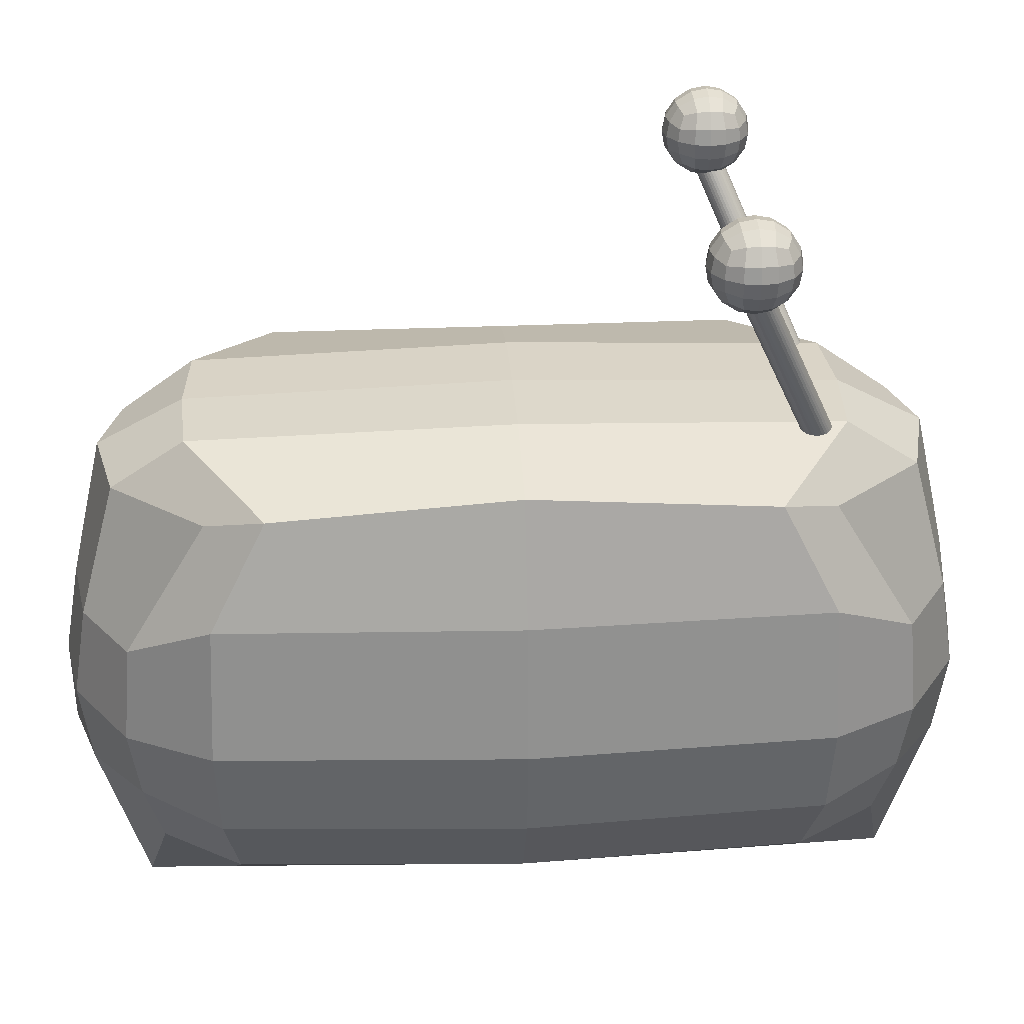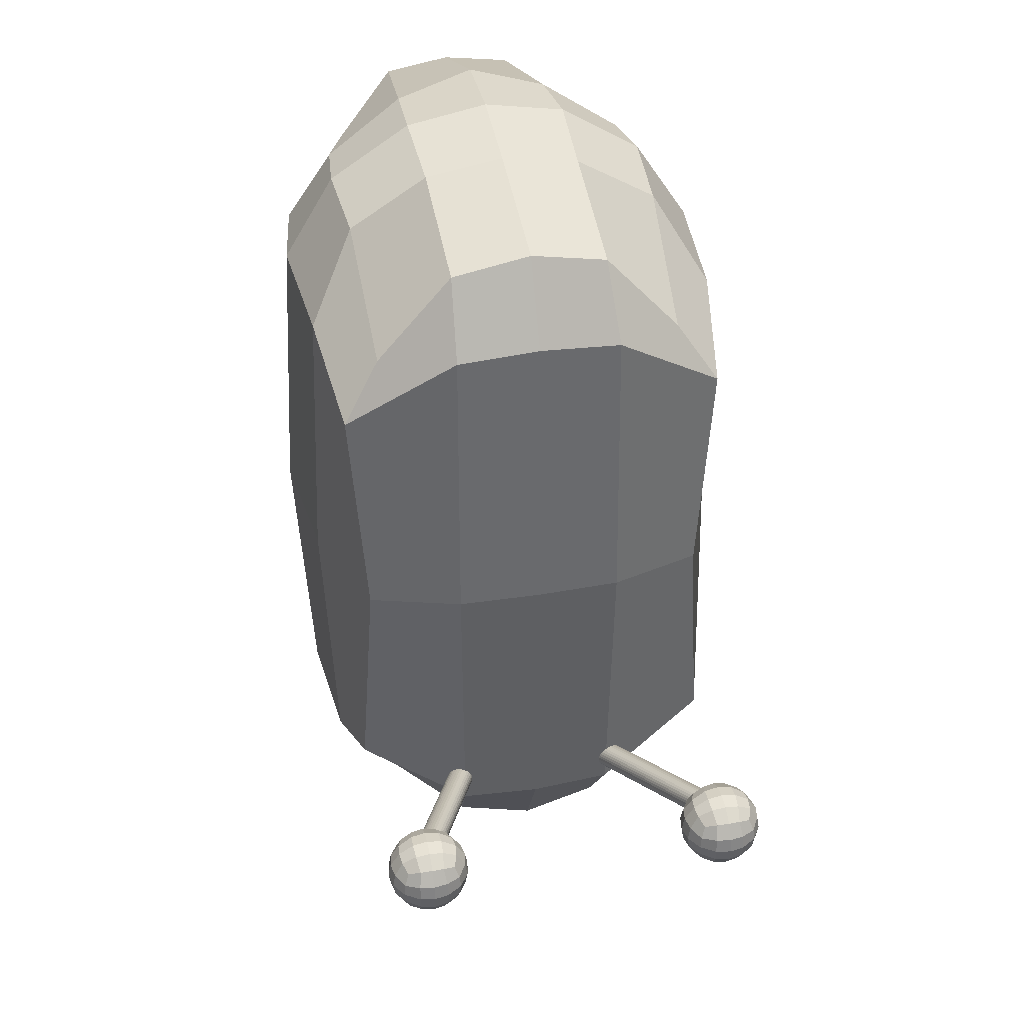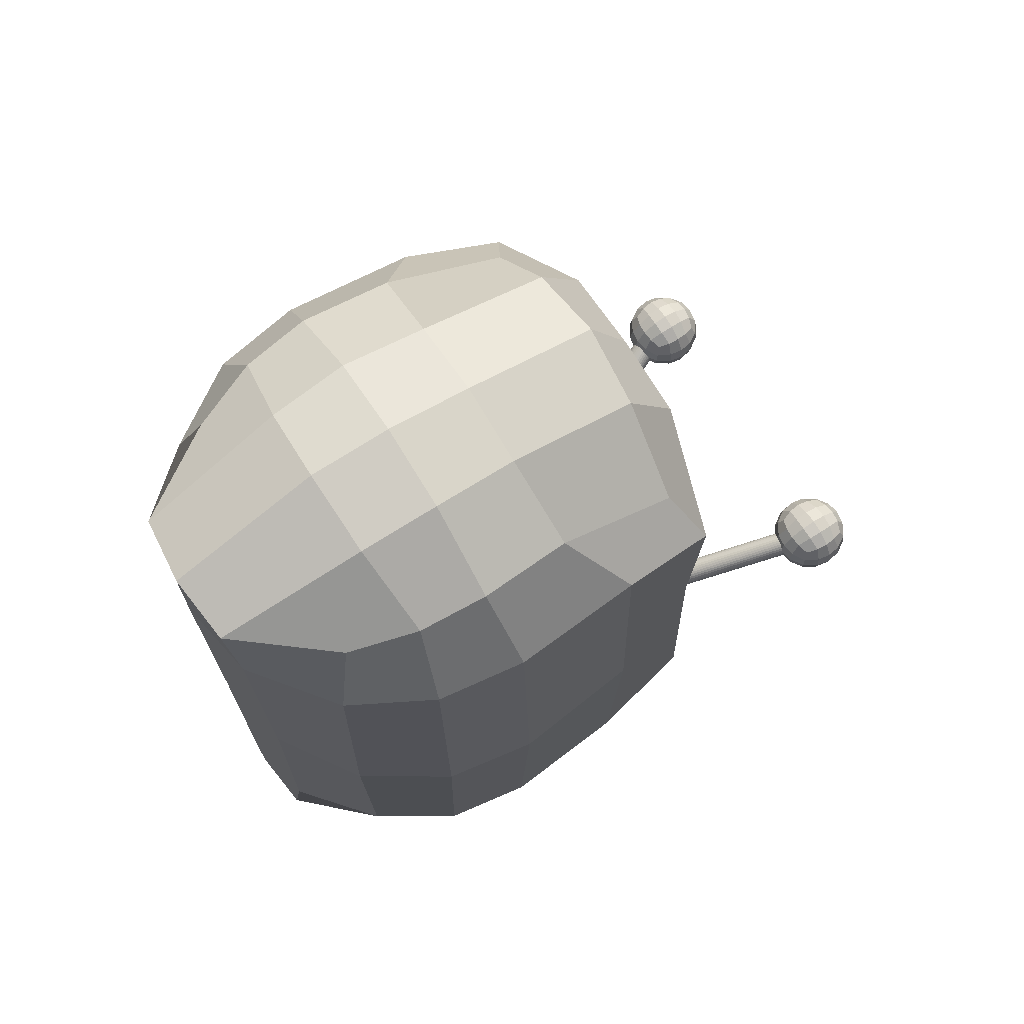
<metadata>
{"format":"obj","ext":"obj","renderer":"f3d","projection":"perspective","resolution":1024,"background":"white","views":[{"elev":29.8,"azim":86.3,"up":"+Y"},{"elev":39.1,"azim":168.1,"up":"+Z"},{"elev":70.8,"azim":57.4,"up":"+Z"}]}
</metadata>
<code>
o Bus
v 1.46 5.929 -1.496
v 0.7391 4.088 -2.323
v 1.439 5.933 -1.487
v 0.7184 4.092 -2.314
v 1.418 5.939 -1.481
v 0.6969 4.098 -2.309
v 1.396 5.947 -1.48
v 0.6754 4.106 -2.308
v 1.375 5.956 -1.483
v 0.6547 4.116 -2.311
v 1.356 5.967 -1.49
v 0.6356 4.126 -2.318
v 1.34 5.978 -1.501
v 0.6188 4.138 -2.328
v 1.326 5.99 -1.515
v 0.6051 4.15 -2.342
v 1.315 6.002 -1.532
v 0.5948 4.161 -2.359
v 1.309 6.013 -1.551
v 0.5884 4.172 -2.378
v 1.307 6.023 -1.572
v 0.5862 4.182 -2.399
v 1.309 6.032 -1.593
v 0.5883 4.191 -2.42
v 1.315 6.039 -1.614
v 0.5944 4.198 -2.441
v 1.325 6.044 -1.634
v 0.6045 4.203 -2.461
v 1.339 6.047 -1.652
v 0.6182 4.206 -2.479
v 1.355 6.047 -1.668
v 0.6348 4.206 -2.495
v 1.375 6.045 -1.68
v 0.6538 4.205 -2.508
v 1.395 6.041 -1.69
v 0.6745 4.201 -2.517
v 1.417 6.035 -1.695
v 0.696 4.195 -2.522
v 1.438 6.028 -1.696
v 0.7175 4.187 -2.523
v 1.459 6.018 -1.693
v 0.7382 4.177 -2.52
v 1.478 6.007 -1.686
v 0.7573 4.167 -2.513
v 1.495 5.996 -1.675
v 0.7741 4.155 -2.503
v 1.509 5.984 -1.661
v 0.7878 4.144 -2.488
v 1.519 5.973 -1.644
v 0.7981 4.132 -2.472
v 1.525 5.962 -1.625
v 0.8045 4.121 -2.453
v 1.527 5.952 -1.605
v 0.8067 4.111 -2.432
v 1.525 5.943 -1.584
v 0.8046 4.102 -2.411
v 1.519 5.936 -1.563
v 0.7985 4.095 -2.39
v 1.509 5.931 -1.543
v 0.7883 4.09 -2.37
v 1.495 5.928 -1.524
v 0.7747 4.087 -2.352
v 1.479 5.927 -1.509
v 0.7581 4.087 -2.336
v -1.46 5.929 -1.496
v -0.7391 4.088 -2.323
v -1.439 5.933 -1.487
v -0.7184 4.092 -2.314
v -1.418 5.939 -1.481
v -0.6969 4.098 -2.309
v -1.396 5.947 -1.48
v -0.6754 4.106 -2.308
v -1.375 5.956 -1.483
v -0.6547 4.116 -2.311
v -1.356 5.967 -1.49
v -0.6356 4.126 -2.318
v -1.34 5.978 -1.501
v -0.6188 4.138 -2.328
v -1.326 5.99 -1.515
v -0.6051 4.15 -2.342
v -1.315 6.002 -1.532
v -0.5948 4.161 -2.359
v -1.309 6.013 -1.551
v -0.5884 4.172 -2.378
v -1.307 6.023 -1.572
v -0.5862 4.182 -2.399
v -1.309 6.032 -1.593
v -0.5883 4.191 -2.42
v -1.315 6.039 -1.614
v -0.5944 4.198 -2.441
v -1.325 6.044 -1.634
v -0.6045 4.203 -2.461
v -1.339 6.047 -1.652
v -0.6182 4.206 -2.479
v -1.355 6.047 -1.668
v -0.6348 4.206 -2.495
v -1.375 6.045 -1.68
v -0.6538 4.205 -2.508
v -1.395 6.041 -1.69
v -0.6745 4.201 -2.517
v -1.417 6.035 -1.695
v -0.696 4.195 -2.522
v -1.438 6.028 -1.696
v -0.7175 4.187 -2.523
v -1.459 6.018 -1.693
v -0.7382 4.177 -2.52
v -1.478 6.007 -1.686
v -0.7573 4.167 -2.513
v -1.495 5.996 -1.675
v -0.7741 4.155 -2.503
v -1.509 5.984 -1.661
v -0.7878 4.144 -2.488
v -1.519 5.973 -1.644
v -0.7981 4.132 -2.472
v -1.525 5.962 -1.625
v -0.8045 4.121 -2.453
v -1.527 5.952 -1.605
v -0.8067 4.111 -2.432
v -1.525 5.943 -1.584
v -0.8046 4.102 -2.411
v -1.519 5.936 -1.563
v -0.7985 4.095 -2.39
v -1.509 5.931 -1.543
v -0.7883 4.09 -2.37
v -1.495 5.928 -1.524
v -0.7747 4.087 -2.352
v -1.479 5.927 -1.509
v -0.7581 4.087 -2.336
v 1.155 0.8738 -2.956
v 0.5774 0.08735 -3.155
v 0 0.02714 -3.215
v 1.354 1.451 -3.088
v 0.677 1.351 -3.533
v -0 1.321 -3.74
v 1.414 2.028 -3.17
v 0.7071 2.028 -3.627
v -0 2.028 -3.756
v 1.362 2.808 -3.11
v 0.677 2.761 -3.512
v -0 2.77 -3.627
v 1.414 0.6143 0
v 1.354 0.6745 -2.333
v 1.871 1.321 0
v 1.756 1.351 -2.433
v 2 2.092 0
v 1.871 2.097 -2.463
v 1.881 3.21 -0
v 1.785 3.214 -2.418
v 0.7071 0.1576 0
v 0 0.02847 0
v 0.677 0.137 -2.433
v 0 0.02215 -2.463
v 1.324 3.898 -2.45
v 0.6709 3.899 -3.204
v -0 3.944 -3.358
v 1.657 4.098 -1.966
v 0.7084 4.312 -2.606
v -0 4.321 -2.651
v 1.527 4.158 -0
v 0.7311 4.386 -0
v -0 4.405 -0
v -1.155 0.8738 -2.956
v -0.5774 0.08735 -3.155
v -1.354 1.451 -3.088
v -0.677 1.351 -3.533
v -1.414 2.028 -3.17
v -0.7071 2.028 -3.627
v -1.362 2.808 -3.11
v -0.677 2.761 -3.512
v -1.414 0.6143 0
v -1.354 0.6745 -2.333
v -1.871 1.321 0
v -1.756 1.351 -2.433
v -2 2.092 0
v -1.871 2.097 -2.463
v -1.881 3.21 -0
v -1.785 3.214 -2.418
v -0.7071 0.1576 0
v -0.677 0.137 -2.433
v -1.324 3.898 -2.45
v -0.6709 3.899 -3.204
v -1.657 4.098 -1.966
v -0.7084 4.312 -2.606
v -1.527 4.158 -0
v -0.7311 4.386 -0
v 1.155 0.8738 2.956
v 0.5774 0.08735 3.155
v 0 0.02714 3.215
v 1.354 1.451 3.088
v 0.677 1.351 3.533
v -0 1.321 3.74
v 1.414 2.028 3.17
v 0.7071 2.028 3.627
v -0 2.028 3.756
v 1.362 2.808 3.11
v 0.677 2.761 3.512
v 0 2.77 3.627
v 1.354 0.6745 2.333
v 1.756 1.351 2.433
v 1.871 2.097 2.463
v 1.785 3.214 2.418
v 0.677 0.137 2.433
v 0 0.02215 2.463
v 1.324 3.898 2.45
v 0.6709 3.899 3.204
v -0 3.944 3.358
v 1.657 4.098 1.966
v 0.7084 4.312 2.606
v -0 4.321 2.651
v -1.155 0.8738 2.956
v -0.5774 0.08735 3.155
v -1.354 1.451 3.088
v -0.677 1.351 3.533
v -1.414 2.028 3.17
v -0.7071 2.028 3.627
v -1.362 2.808 3.11
v -0.677 2.761 3.512
v -1.354 0.6745 2.333
v -1.756 1.351 2.433
v -1.871 2.097 2.463
v -1.785 3.214 2.418
v -0.677 0.137 2.433
v -1.324 3.898 2.45
v -0.6709 3.899 3.204
v -1.657 4.098 1.966
v -0.7084 4.312 2.606
v 1.568 5.765 -1.894
v 1.464 5.729 -1.93
v 1.36 5.718 -1.941
v 1.256 5.729 -1.93
v 1.604 5.869 -1.93
v 1.482 5.851 -2.002
v 1.36 5.846 -2.023
v 1.238 5.851 -2.002
v 1.615 5.973 -1.941
v 1.488 5.973 -2.023
v 1.36 5.973 -2.046
v 1.233 5.973 -2.023
v 1.604 6.077 -1.93
v 1.482 6.095 -2.002
v 1.36 6.101 -2.023
v 1.238 6.095 -2.002
v 1.152 5.765 -1.894
v 1.116 5.729 -1.79
v 1.105 5.718 -1.686
v 1.116 5.729 -1.582
v 1.116 5.869 -1.93
v 1.044 5.851 -1.808
v 1.023 5.846 -1.686
v 1.044 5.851 -1.564
v 1.105 5.973 -1.941
v 1.023 5.973 -1.813
v 0.9998 5.973 -1.686
v 1.023 5.973 -1.558
v 1.116 6.077 -1.93
v 1.044 6.095 -1.808
v 1.023 6.101 -1.686
v 1.044 6.095 -1.564
v 1.152 5.765 -1.477
v 1.256 5.729 -1.442
v 1.36 5.718 -1.431
v 1.464 5.729 -1.442
v 1.116 5.869 -1.442
v 1.238 5.851 -1.369
v 1.36 5.846 -1.348
v 1.482 5.851 -1.369
v 1.105 5.973 -1.431
v 1.233 5.973 -1.348
v 1.36 5.973 -1.325
v 1.488 5.973 -1.348
v 1.116 6.077 -1.442
v 1.238 6.095 -1.369
v 1.36 6.101 -1.348
v 1.482 6.095 -1.369
v 1.568 5.765 -1.477
v 1.604 5.729 -1.582
v 1.615 5.718 -1.686
v 1.604 5.729 -1.79
v 1.604 5.869 -1.442
v 1.677 5.851 -1.564
v 1.698 5.846 -1.686
v 1.677 5.851 -1.808
v 1.615 5.973 -1.431
v 1.698 5.973 -1.558
v 1.721 5.973 -1.686
v 1.698 5.973 -1.813
v 1.604 6.077 -1.442
v 1.677 6.095 -1.564
v 1.698 6.101 -1.686
v 1.677 6.095 -1.808
v 1.482 5.657 -1.564
v 1.36 5.636 -1.558
v 1.238 5.657 -1.564
v 1.488 5.636 -1.686
v 1.36 5.613 -1.686
v 1.233 5.636 -1.686
v 1.482 5.657 -1.808
v 1.36 5.636 -1.813
v 1.238 5.657 -1.808
v 1.568 6.181 -1.894
v 1.464 6.217 -1.93
v 1.36 6.228 -1.941
v 1.256 6.217 -1.93
v 1.152 6.181 -1.894
v 1.604 6.217 -1.79
v 1.482 6.29 -1.808
v 1.36 6.31 -1.813
v 1.238 6.29 -1.808
v 1.116 6.217 -1.79
v 1.615 6.228 -1.686
v 1.488 6.31 -1.686
v 1.36 6.334 -1.686
v 1.233 6.31 -1.686
v 1.105 6.228 -1.686
v 1.604 6.217 -1.582
v 1.482 6.29 -1.564
v 1.36 6.31 -1.558
v 1.238 6.29 -1.564
v 1.116 6.217 -1.582
v 1.568 6.181 -1.477
v 1.464 6.217 -1.442
v 1.36 6.228 -1.431
v 1.256 6.217 -1.442
v 1.152 6.181 -1.477
v -1.568 5.765 -1.894
v -1.464 5.729 -1.93
v -1.36 5.718 -1.941
v -1.256 5.729 -1.93
v -1.604 5.869 -1.93
v -1.482 5.851 -2.002
v -1.36 5.846 -2.023
v -1.238 5.851 -2.002
v -1.615 5.973 -1.941
v -1.488 5.973 -2.023
v -1.36 5.973 -2.046
v -1.233 5.973 -2.023
v -1.604 6.077 -1.93
v -1.482 6.095 -2.002
v -1.36 6.101 -2.023
v -1.238 6.095 -2.002
v -1.152 5.765 -1.894
v -1.116 5.729 -1.79
v -1.105 5.718 -1.686
v -1.116 5.729 -1.582
v -1.116 5.869 -1.93
v -1.044 5.851 -1.808
v -1.023 5.846 -1.686
v -1.044 5.851 -1.564
v -1.105 5.973 -1.941
v -1.023 5.973 -1.813
v -0.9998 5.973 -1.686
v -1.023 5.973 -1.558
v -1.116 6.077 -1.93
v -1.044 6.095 -1.808
v -1.023 6.101 -1.686
v -1.044 6.095 -1.564
v -1.152 5.765 -1.477
v -1.256 5.729 -1.442
v -1.36 5.718 -1.431
v -1.464 5.729 -1.442
v -1.116 5.869 -1.442
v -1.238 5.851 -1.369
v -1.36 5.846 -1.348
v -1.482 5.851 -1.369
v -1.105 5.973 -1.431
v -1.233 5.973 -1.348
v -1.36 5.973 -1.325
v -1.488 5.973 -1.348
v -1.116 6.077 -1.442
v -1.238 6.095 -1.369
v -1.36 6.101 -1.348
v -1.482 6.095 -1.369
v -1.568 5.765 -1.477
v -1.604 5.729 -1.582
v -1.615 5.718 -1.686
v -1.604 5.729 -1.79
v -1.604 5.869 -1.442
v -1.677 5.851 -1.564
v -1.698 5.846 -1.686
v -1.677 5.851 -1.808
v -1.615 5.973 -1.431
v -1.698 5.973 -1.558
v -1.721 5.973 -1.686
v -1.698 5.973 -1.813
v -1.604 6.077 -1.442
v -1.677 6.095 -1.564
v -1.698 6.101 -1.686
v -1.677 6.095 -1.808
v -1.482 5.657 -1.564
v -1.36 5.636 -1.558
v -1.238 5.657 -1.564
v -1.488 5.636 -1.686
v -1.36 5.613 -1.686
v -1.233 5.636 -1.686
v -1.482 5.657 -1.808
v -1.36 5.636 -1.813
v -1.238 5.657 -1.808
v -1.568 6.181 -1.894
v -1.464 6.217 -1.93
v -1.36 6.228 -1.941
v -1.256 6.217 -1.93
v -1.152 6.181 -1.894
v -1.604 6.217 -1.79
v -1.482 6.29 -1.808
v -1.36 6.31 -1.813
v -1.238 6.29 -1.808
v -1.116 6.217 -1.79
v -1.615 6.228 -1.686
v -1.488 6.31 -1.686
v -1.36 6.334 -1.686
v -1.233 6.31 -1.686
v -1.105 6.228 -1.686
v -1.604 6.217 -1.582
v -1.482 6.29 -1.564
v -1.36 6.31 -1.558
v -1.238 6.29 -1.564
v -1.116 6.217 -1.582
v -1.568 6.181 -1.477
v -1.464 6.217 -1.442
v -1.36 6.228 -1.431
v -1.256 6.217 -1.442
v -1.152 6.181 -1.477
f 1 3 4 2
f 3 5 6 4
f 5 7 8 6
f 7 9 10 8
f 9 11 12 10
f 11 13 14 12
f 13 15 16 14
f 15 17 18 16
f 17 19 20 18
f 19 21 22 20
f 21 23 24 22
f 23 25 26 24
f 25 27 28 26
f 27 29 30 28
f 29 31 32 30
f 31 33 34 32
f 33 35 36 34
f 35 37 38 36
f 37 39 40 38
f 39 41 42 40
f 41 43 44 42
f 43 45 46 44
f 45 47 48 46
f 47 49 50 48
f 49 51 52 50
f 51 53 54 52
f 53 55 56 54
f 55 57 58 56
f 57 59 60 58
f 59 61 62 60
f 4 6 8 10 12 14 16 18 20 22 24 26 28 30 32 34 36 38 40 42 44 46 48 50 52 54 56 58 60 62 64 2
f 61 63 64 62
f 63 1 2 64
f 1 63 61 59 57 55 53 51 49 47 45 43 41 39 37 35 33 31 29 27 25 23 21 19 17 15 13 11 9 7 5 3
f 65 66 68 67
f 67 68 70 69
f 69 70 72 71
f 71 72 74 73
f 73 74 76 75
f 75 76 78 77
f 77 78 80 79
f 79 80 82 81
f 81 82 84 83
f 83 84 86 85
f 85 86 88 87
f 87 88 90 89
f 89 90 92 91
f 91 92 94 93
f 93 94 96 95
f 95 96 98 97
f 97 98 100 99
f 99 100 102 101
f 101 102 104 103
f 103 104 106 105
f 105 106 108 107
f 107 108 110 109
f 109 110 112 111
f 111 112 114 113
f 113 114 116 115
f 115 116 118 117
f 117 118 120 119
f 119 120 122 121
f 121 122 124 123
f 123 124 126 125
f 68 66 128 126 124 122 120 118 116 114 112 110 108 106 104 102 100 98 96 94 92 90 88 86 84 82 80 78 76 74 72 70
f 125 126 128 127
f 127 128 66 65
f 65 67 69 71 73 75 77 79 81 83 85 87 89 91 93 95 97 99 101 103 105 107 109 111 113 115 117 119 121 123 125 127
f 129 132 133 130
f 130 133 134 131
f 132 135 136 133
f 133 136 137 134
f 135 138 139 136
f 136 139 140 137
f 138 153 154 139
f 139 154 155 140
f 141 143 144 142
f 142 144 132 129
f 143 145 146 144
f 144 146 135 132
f 145 147 148 146
f 146 148 138 135
f 147 159 156 148
f 148 156 153 138
f 141 142 151 149
f 149 151 152 150
f 142 129 130 151
f 151 130 131 152
f 153 156 157 154
f 154 157 158 155
f 156 159 160 157
f 157 160 161 158
f 162 163 165 164
f 163 131 134 165
f 164 165 167 166
f 165 134 137 167
f 166 167 169 168
f 167 137 140 169
f 168 169 181 180
f 169 140 155 181
f 170 171 173 172
f 171 162 164 173
f 172 173 175 174
f 173 164 166 175
f 174 175 177 176
f 175 166 168 177
f 176 177 182 184
f 177 168 180 182
f 170 178 179 171
f 178 150 152 179
f 171 179 163 162
f 179 152 131 163
f 180 181 183 182
f 181 155 158 183
f 182 183 185 184
f 183 158 161 185
f 186 187 190 189
f 187 188 191 190
f 189 190 193 192
f 190 191 194 193
f 192 193 196 195
f 193 194 197 196
f 195 196 205 204
f 196 197 206 205
f 141 198 199 143
f 198 186 189 199
f 143 199 200 145
f 199 189 192 200
f 145 200 201 147
f 200 192 195 201
f 147 201 207 159
f 201 195 204 207
f 141 149 202 198
f 149 150 203 202
f 198 202 187 186
f 202 203 188 187
f 204 205 208 207
f 205 206 209 208
f 207 208 160 159
f 208 209 161 160
f 210 212 213 211
f 211 213 191 188
f 212 214 215 213
f 213 215 194 191
f 214 216 217 215
f 215 217 197 194
f 216 223 224 217
f 217 224 206 197
f 170 172 219 218
f 218 219 212 210
f 172 174 220 219
f 219 220 214 212
f 174 176 221 220
f 220 221 216 214
f 176 184 225 221
f 221 225 223 216
f 170 218 222 178
f 178 222 203 150
f 218 210 211 222
f 222 211 188 203
f 223 225 226 224
f 224 226 209 206
f 225 184 185 226
f 226 185 161 209
f 227 231 232 228
f 228 232 233 229
f 229 233 234 230
f 230 234 247 243
f 231 235 236 232
f 232 236 237 233
f 233 237 238 234
f 234 238 251 247
f 235 239 240 236
f 236 240 241 237
f 237 241 242 238
f 238 242 255 251
f 239 300 301 240
f 240 301 302 241
f 241 302 303 242
f 242 303 304 255
f 243 247 248 244
f 244 248 249 245
f 245 249 250 246
f 246 250 263 259
f 247 251 252 248
f 248 252 253 249
f 249 253 254 250
f 250 254 267 263
f 251 255 256 252
f 252 256 257 253
f 253 257 258 254
f 254 258 271 267
f 255 304 309 256
f 256 309 314 257
f 257 314 319 258
f 258 319 324 271
f 259 263 264 260
f 260 264 265 261
f 261 265 266 262
f 262 266 279 275
f 263 267 268 264
f 264 268 269 265
f 265 269 270 266
f 266 270 283 279
f 267 271 272 268
f 268 272 273 269
f 269 273 274 270
f 270 274 287 283
f 271 324 323 272
f 272 323 322 273
f 273 322 321 274
f 274 321 320 287
f 275 279 280 276
f 276 280 281 277
f 277 281 282 278
f 278 282 231 227
f 279 283 284 280
f 280 284 285 281
f 281 285 286 282
f 282 286 235 231
f 283 287 288 284
f 284 288 289 285
f 285 289 290 286
f 286 290 239 235
f 287 320 315 288
f 288 315 310 289
f 289 310 305 290
f 290 305 300 239
f 275 276 291 262
f 262 291 292 261
f 261 292 293 260
f 260 293 246 259
f 276 277 294 291
f 291 294 295 292
f 292 295 296 293
f 293 296 245 246
f 277 278 297 294
f 294 297 298 295
f 295 298 299 296
f 296 299 244 245
f 278 227 228 297
f 297 228 229 298
f 298 229 230 299
f 299 230 243 244
f 300 305 306 301
f 301 306 307 302
f 302 307 308 303
f 303 308 309 304
f 305 310 311 306
f 306 311 312 307
f 307 312 313 308
f 308 313 314 309
f 310 315 316 311
f 311 316 317 312
f 312 317 318 313
f 313 318 319 314
f 315 320 321 316
f 316 321 322 317
f 317 322 323 318
f 318 323 324 319
f 325 326 330 329
f 326 327 331 330
f 327 328 332 331
f 328 341 345 332
f 329 330 334 333
f 330 331 335 334
f 331 332 336 335
f 332 345 349 336
f 333 334 338 337
f 334 335 339 338
f 335 336 340 339
f 336 349 353 340
f 337 338 399 398
f 338 339 400 399
f 339 340 401 400
f 340 353 402 401
f 341 342 346 345
f 342 343 347 346
f 343 344 348 347
f 344 357 361 348
f 345 346 350 349
f 346 347 351 350
f 347 348 352 351
f 348 361 365 352
f 349 350 354 353
f 350 351 355 354
f 351 352 356 355
f 352 365 369 356
f 353 354 407 402
f 354 355 412 407
f 355 356 417 412
f 356 369 422 417
f 357 358 362 361
f 358 359 363 362
f 359 360 364 363
f 360 373 377 364
f 361 362 366 365
f 362 363 367 366
f 363 364 368 367
f 364 377 381 368
f 365 366 370 369
f 366 367 371 370
f 367 368 372 371
f 368 381 385 372
f 369 370 421 422
f 370 371 420 421
f 371 372 419 420
f 372 385 418 419
f 373 374 378 377
f 374 375 379 378
f 375 376 380 379
f 376 325 329 380
f 377 378 382 381
f 378 379 383 382
f 379 380 384 383
f 380 329 333 384
f 381 382 386 385
f 382 383 387 386
f 383 384 388 387
f 384 333 337 388
f 385 386 413 418
f 386 387 408 413
f 387 388 403 408
f 388 337 398 403
f 373 360 389 374
f 360 359 390 389
f 359 358 391 390
f 358 357 344 391
f 374 389 392 375
f 389 390 393 392
f 390 391 394 393
f 391 344 343 394
f 375 392 395 376
f 392 393 396 395
f 393 394 397 396
f 394 343 342 397
f 376 395 326 325
f 395 396 327 326
f 396 397 328 327
f 397 342 341 328
f 398 399 404 403
f 399 400 405 404
f 400 401 406 405
f 401 402 407 406
f 403 404 409 408
f 404 405 410 409
f 405 406 411 410
f 406 407 412 411
f 408 409 414 413
f 409 410 415 414
f 410 411 416 415
f 411 412 417 416
f 413 414 419 418
f 414 415 420 419
f 415 416 421 420
f 416 417 422 421

</code>
